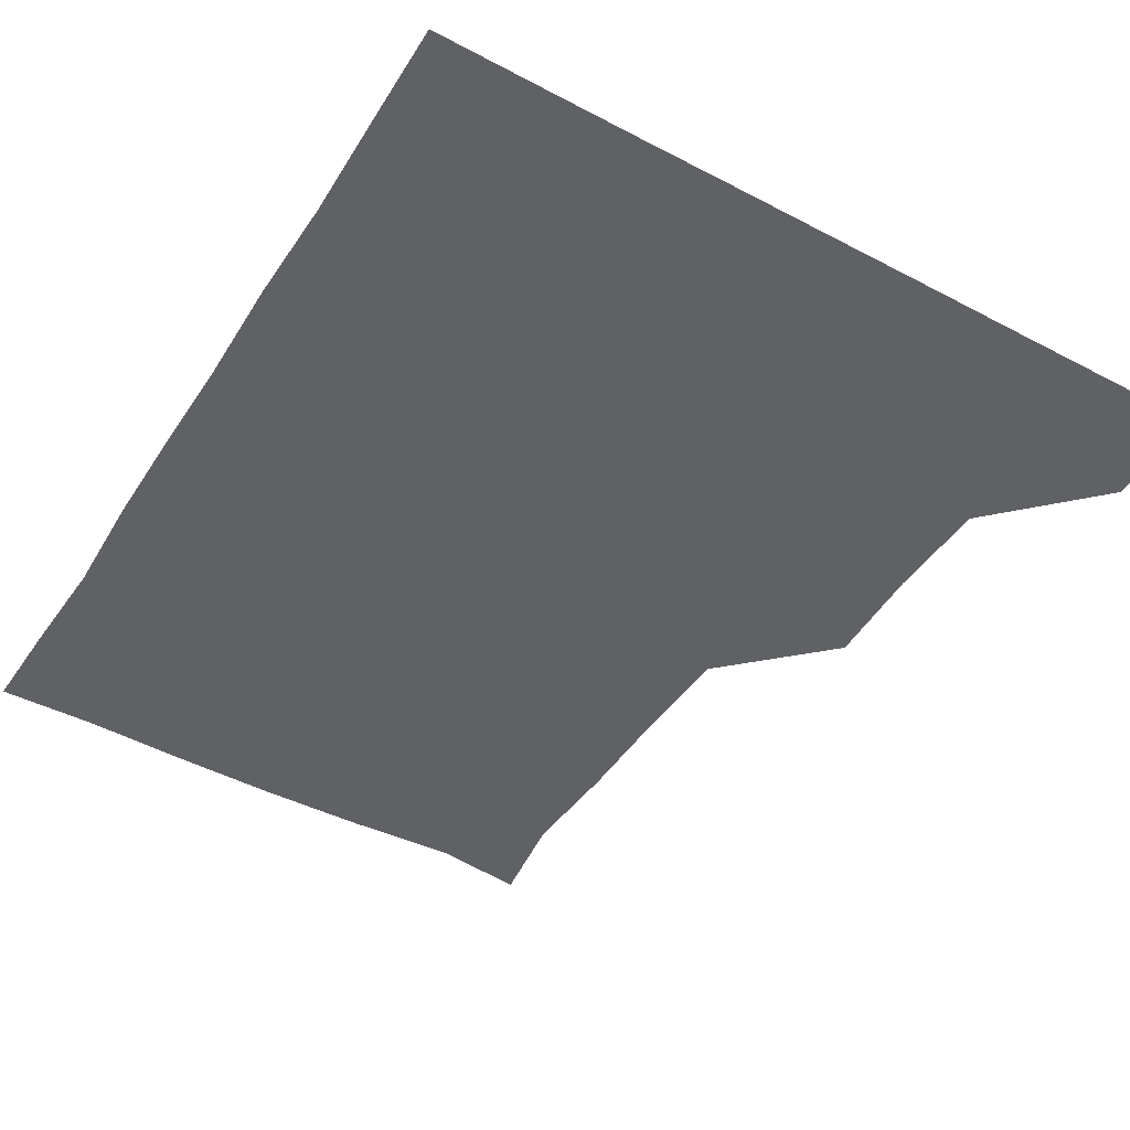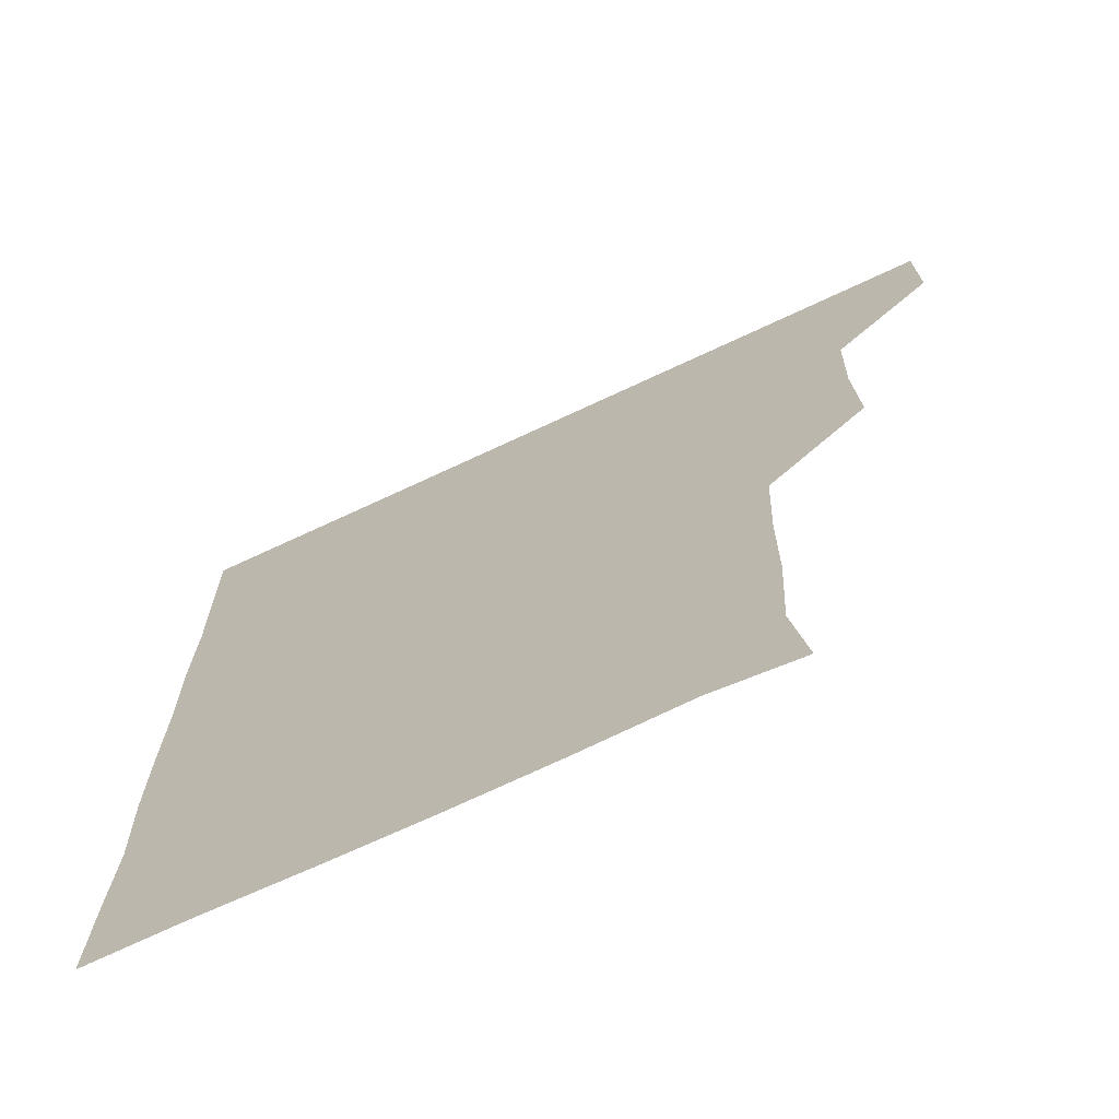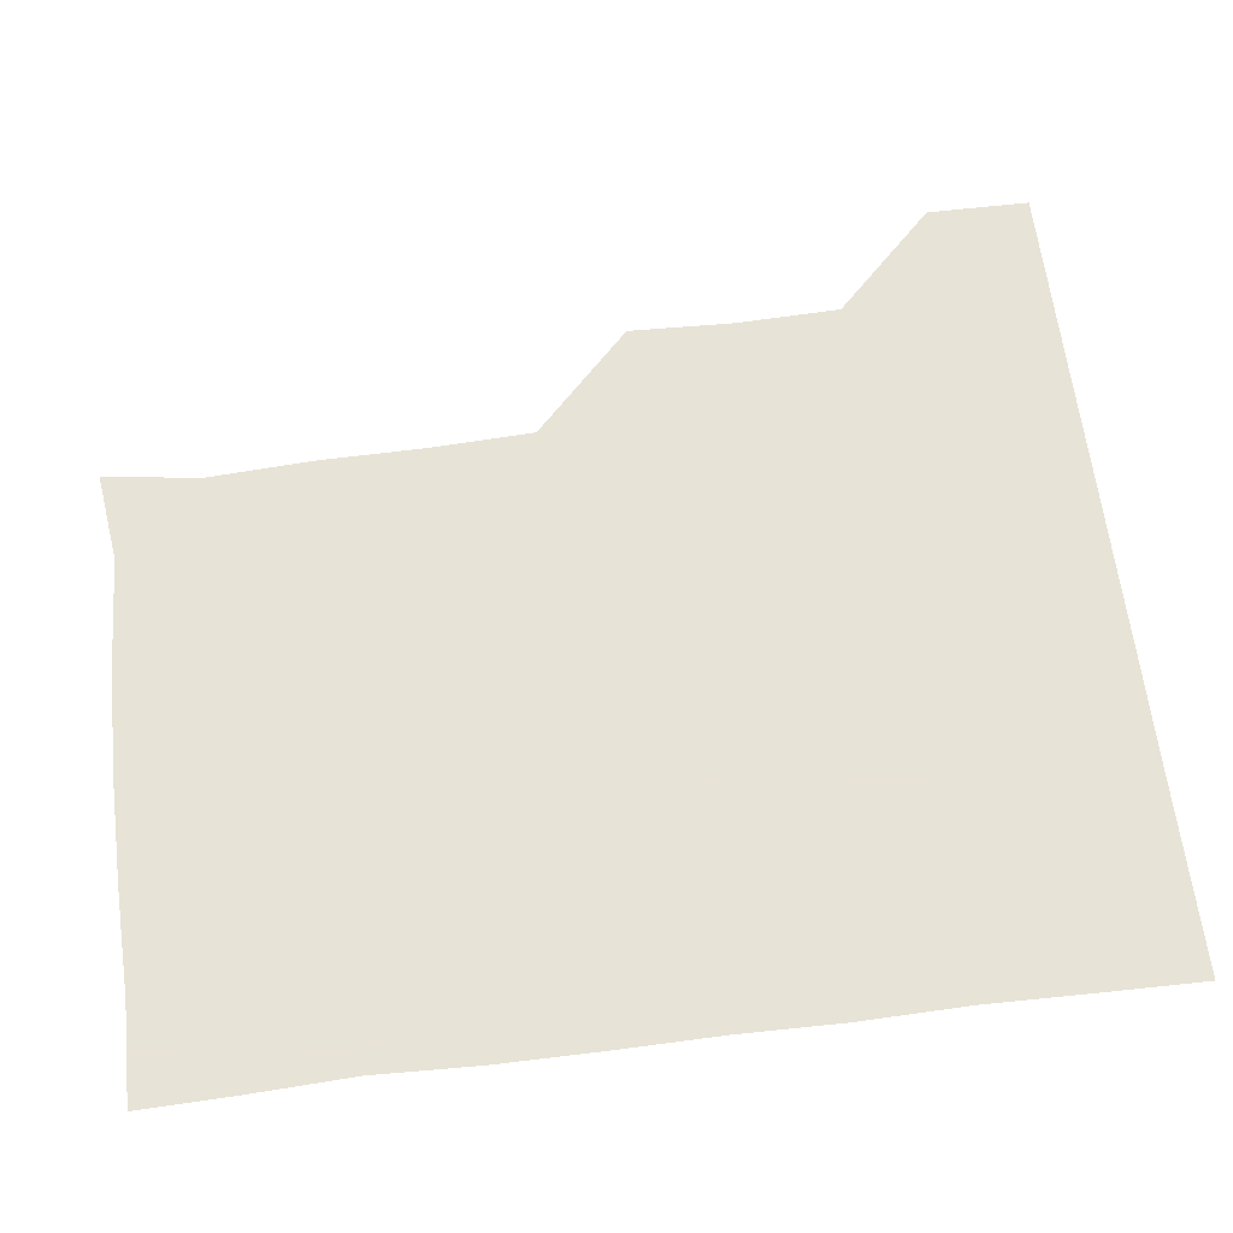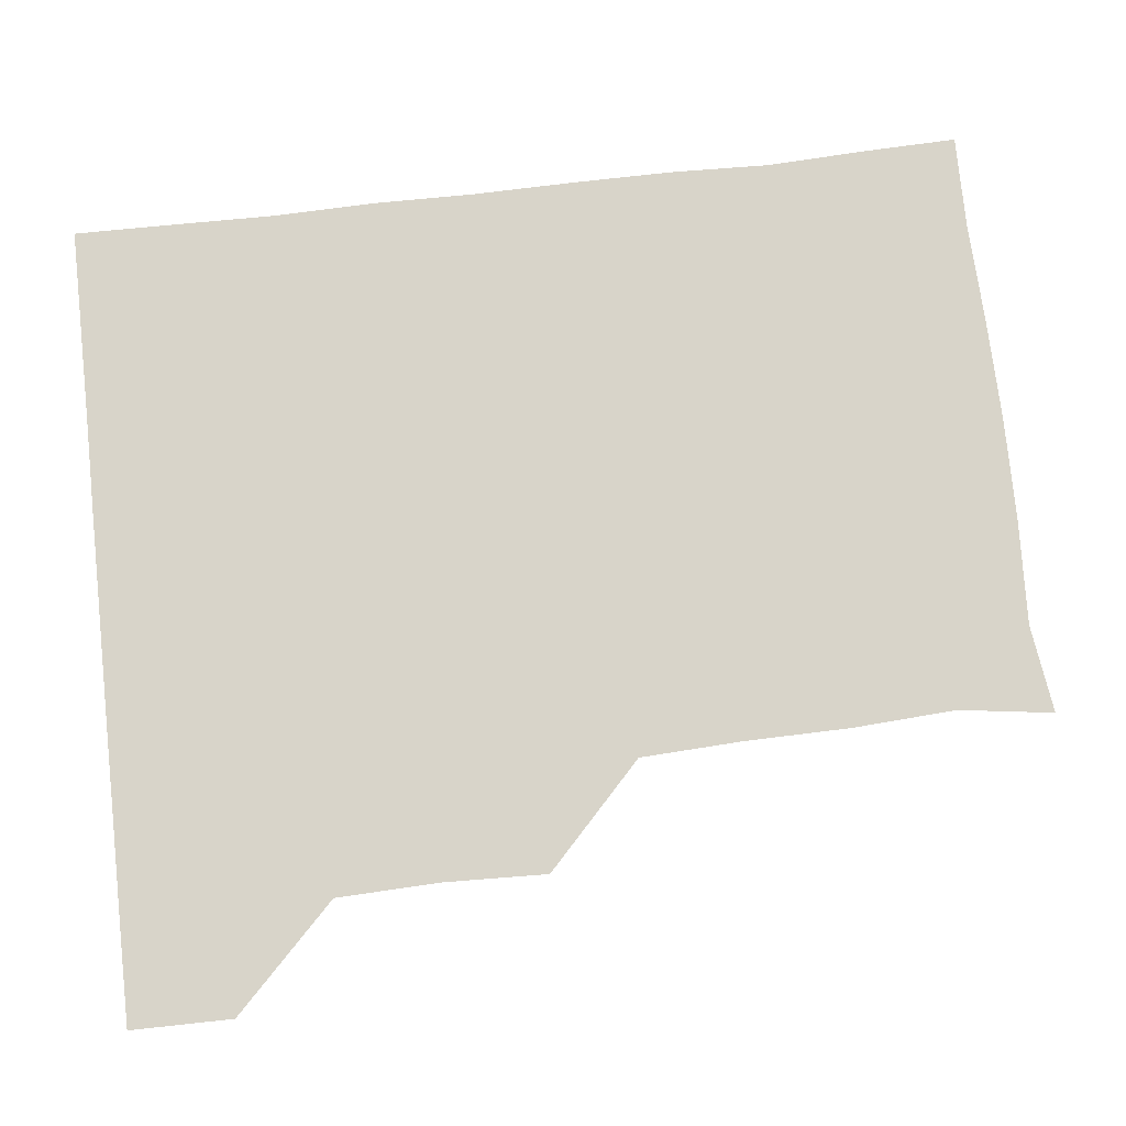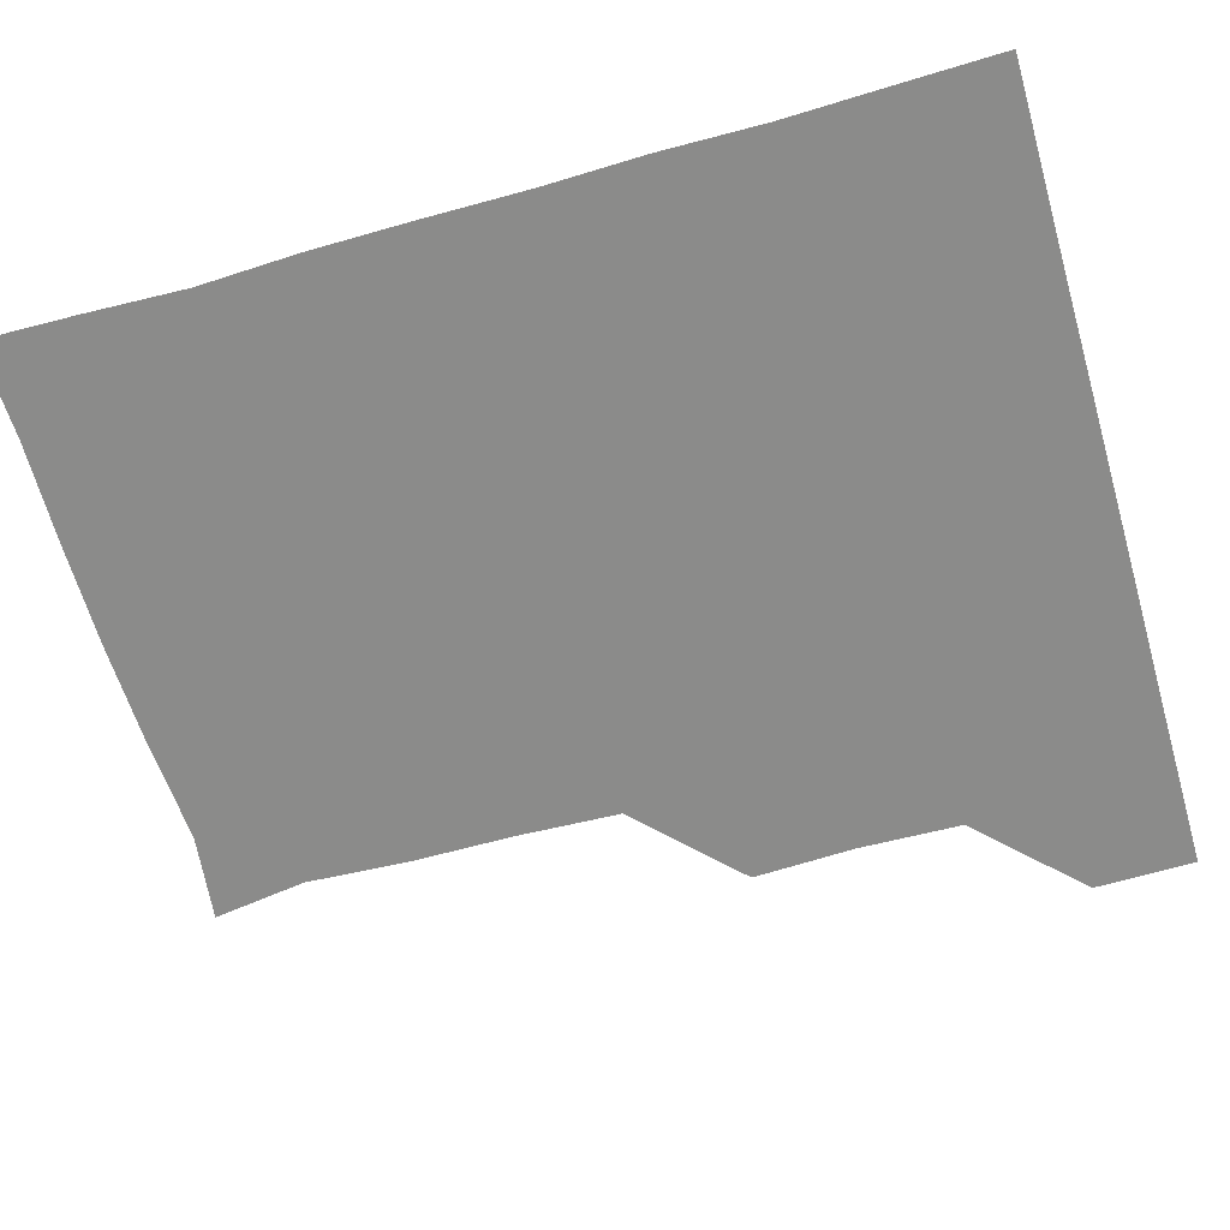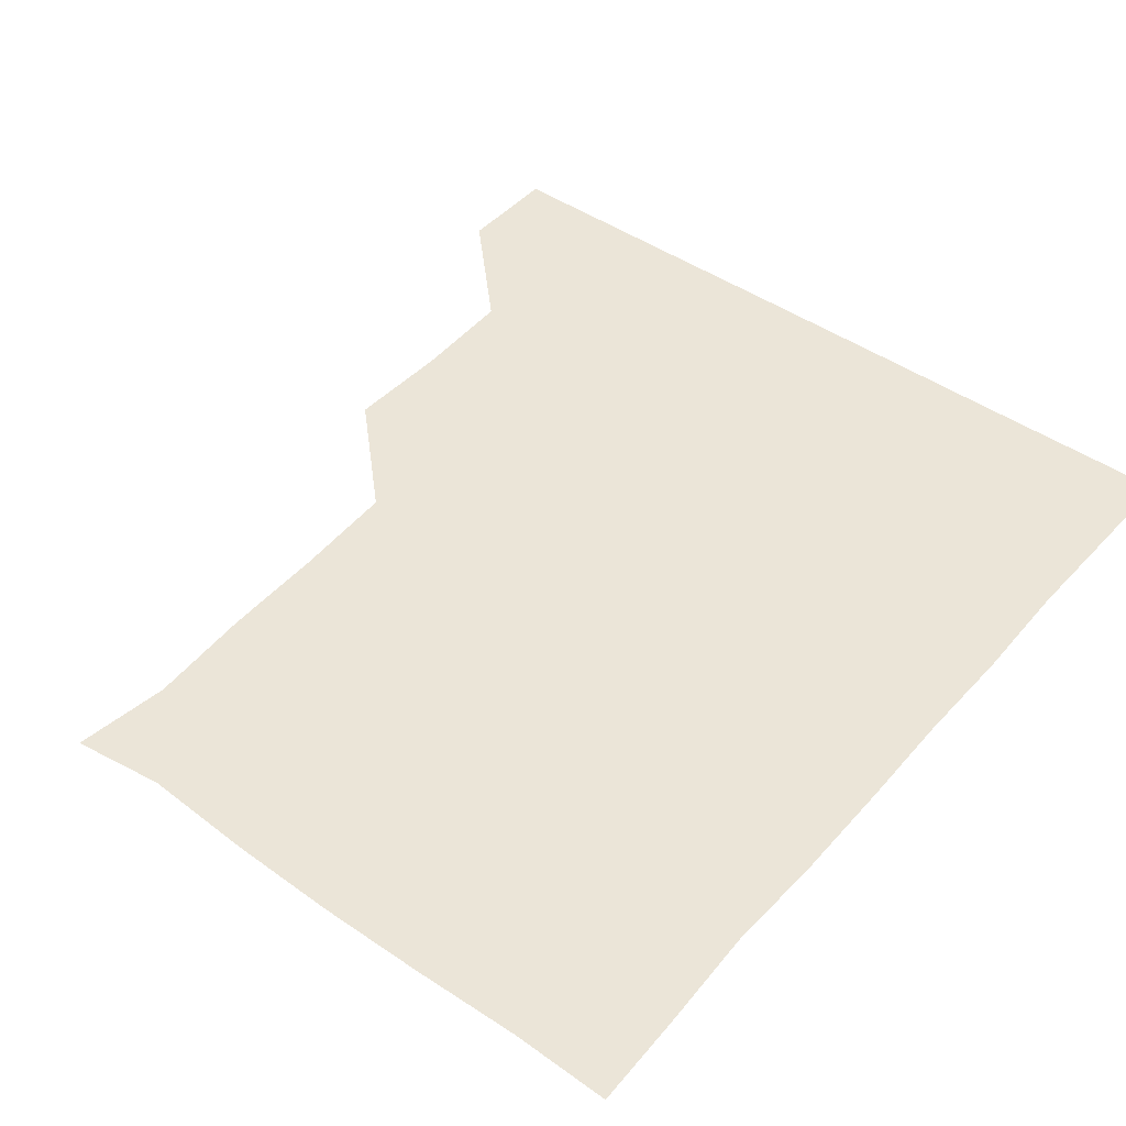
<metadata>
{"format":"obj","ext":"obj","renderer":"f3d","projection":"perspective","resolution":1024,"background":"white","views":[{"elev":-46.4,"azim":149.0,"up":"+Z"},{"elev":-70.9,"azim":-154.9,"up":"+Y"},{"elev":62.6,"azim":83.0,"up":"+Z"},{"elev":75.0,"azim":-96.5,"up":"+Z"},{"elev":-63.7,"azim":106.2,"up":"+Z"},{"elev":45.6,"azim":38.5,"up":"+Z"}]}
</metadata>
<code>
v 450.9 390.8 0
v 451.1 421 0
v 481.1 299.2 0
v 482.2 330 0
v 481.2 360.7 0
v 481.2 391.1 0
v 481 421 0
v 510.8 149.5 0
v 514.8 177.5 0
v 513 208.6 0
v 512.7 239.3 0
v 511.3 270.2 0
v 511.4 301.8 0
v 511.4 331.5 0
v 511.3 361.3 0
v 511.1 391 0
v 511 421 0
v 537.3 152.7 0
v 541.7 182.7 0
v 541.7 211.7 0
v 541.5 241.7 0
v 541.3 271.3 0
v 541.1 300.9 0
v 541.1 331.5 0
v 541.1 361.1 0
v 541.2 391 0
v 540.9 421.1 0
v 569.5 150.9 0
v 571.2 181.7 0
v 571 212.4 0
v 571.3 241.9 0
v 571.3 271.4 0
v 571.3 301.7 0
v 571.1 331.3 0
v 571.3 361.4 0
v 571.1 391 0
v 570.9 421 0
v 600.8 150.1 0
v 601.3 182.3 0
v 601.5 211 0
v 600.8 241 0
v 600.8 272 0
v 600.9 301.7 0
v 601.1 331.5 0
v 601 361.3 0
v 601.1 391 0
v 600.9 421 0
v 632.1 150.4 0
v 630.6 181.7 0
v 630.7 212.7 0
v 630.9 242.4 0
v 630.9 271.7 0
v 630.9 301.3 0
v 630.6 331.8 0
v 631 361.4 0
v 631.1 391.1 0
v 631.1 420.9 0
v 662.9 151.1 0
v 660.3 182.5 0
v 659.7 212.6 0
v 660.1 242.2 0
v 660 272.2 0
v 660.1 302 0
v 660.7 331.2 0
v 660.8 361.4 0
v 660.9 391.5 0
v 661.1 421 0
v 691.4 150.5 0
v 690.7 178.6 0
v 689.4 208.3 0
v 690.5 238.4 0
v 690.4 268.5 0
v 690.1 299.1 0
v 690.5 329.3 0
v 689.9 360.2 0
v 690.4 390.8 0
v 690.9 421.1 0
v 691 451 0
f 5 6 1
f 1 6 2
f 6 7 2
f 12 13 3
f 3 13 4
f 13 14 4
f 4 14 5
f 14 15 5
f 5 15 6
f 15 16 6
f 6 16 7
f 16 17 7
f 8 18 9
f 18 19 9
f 9 19 10
f 19 20 10
f 10 20 11
f 20 21 11
f 11 21 12
f 21 22 12
f 12 22 13
f 22 23 13
f 13 23 14
f 23 24 14
f 14 24 15
f 24 25 15
f 15 25 16
f 25 26 16
f 16 26 17
f 26 27 17
f 18 28 19
f 28 29 19
f 19 29 20
f 29 30 20
f 20 30 21
f 30 31 21
f 21 31 22
f 31 32 22
f 22 32 23
f 32 33 23
f 23 33 24
f 33 34 24
f 24 34 25
f 34 35 25
f 25 35 26
f 35 36 26
f 26 36 27
f 36 37 27
f 28 38 29
f 38 39 29
f 29 39 30
f 39 40 30
f 30 40 31
f 40 41 31
f 31 41 32
f 41 42 32
f 32 42 33
f 42 43 33
f 33 43 34
f 43 44 34
f 34 44 35
f 44 45 35
f 35 45 36
f 45 46 36
f 36 46 37
f 46 47 37
f 38 48 39
f 48 49 39
f 39 49 40
f 49 50 40
f 40 50 41
f 50 51 41
f 41 51 42
f 51 52 42
f 42 52 43
f 52 53 43
f 43 53 44
f 53 54 44
f 44 54 45
f 54 55 45
f 45 55 46
f 55 56 46
f 46 56 47
f 56 57 47
f 48 58 49
f 58 59 49
f 49 59 50
f 59 60 50
f 50 60 51
f 60 61 51
f 51 61 52
f 61 62 52
f 52 62 53
f 62 63 53
f 53 63 54
f 63 64 54
f 54 64 55
f 64 65 55
f 55 65 56
f 65 66 56
f 56 66 57
f 66 67 57
f 58 68 59
f 68 69 59
f 59 69 60
f 69 70 60
f 60 70 61
f 70 71 61
f 61 71 62
f 71 72 62
f 62 72 63
f 72 73 63
f 63 73 64
f 73 74 64
f 64 74 65
f 74 75 65
f 65 75 66
f 75 76 66
f 66 76 67
f 76 77 67

</code>
